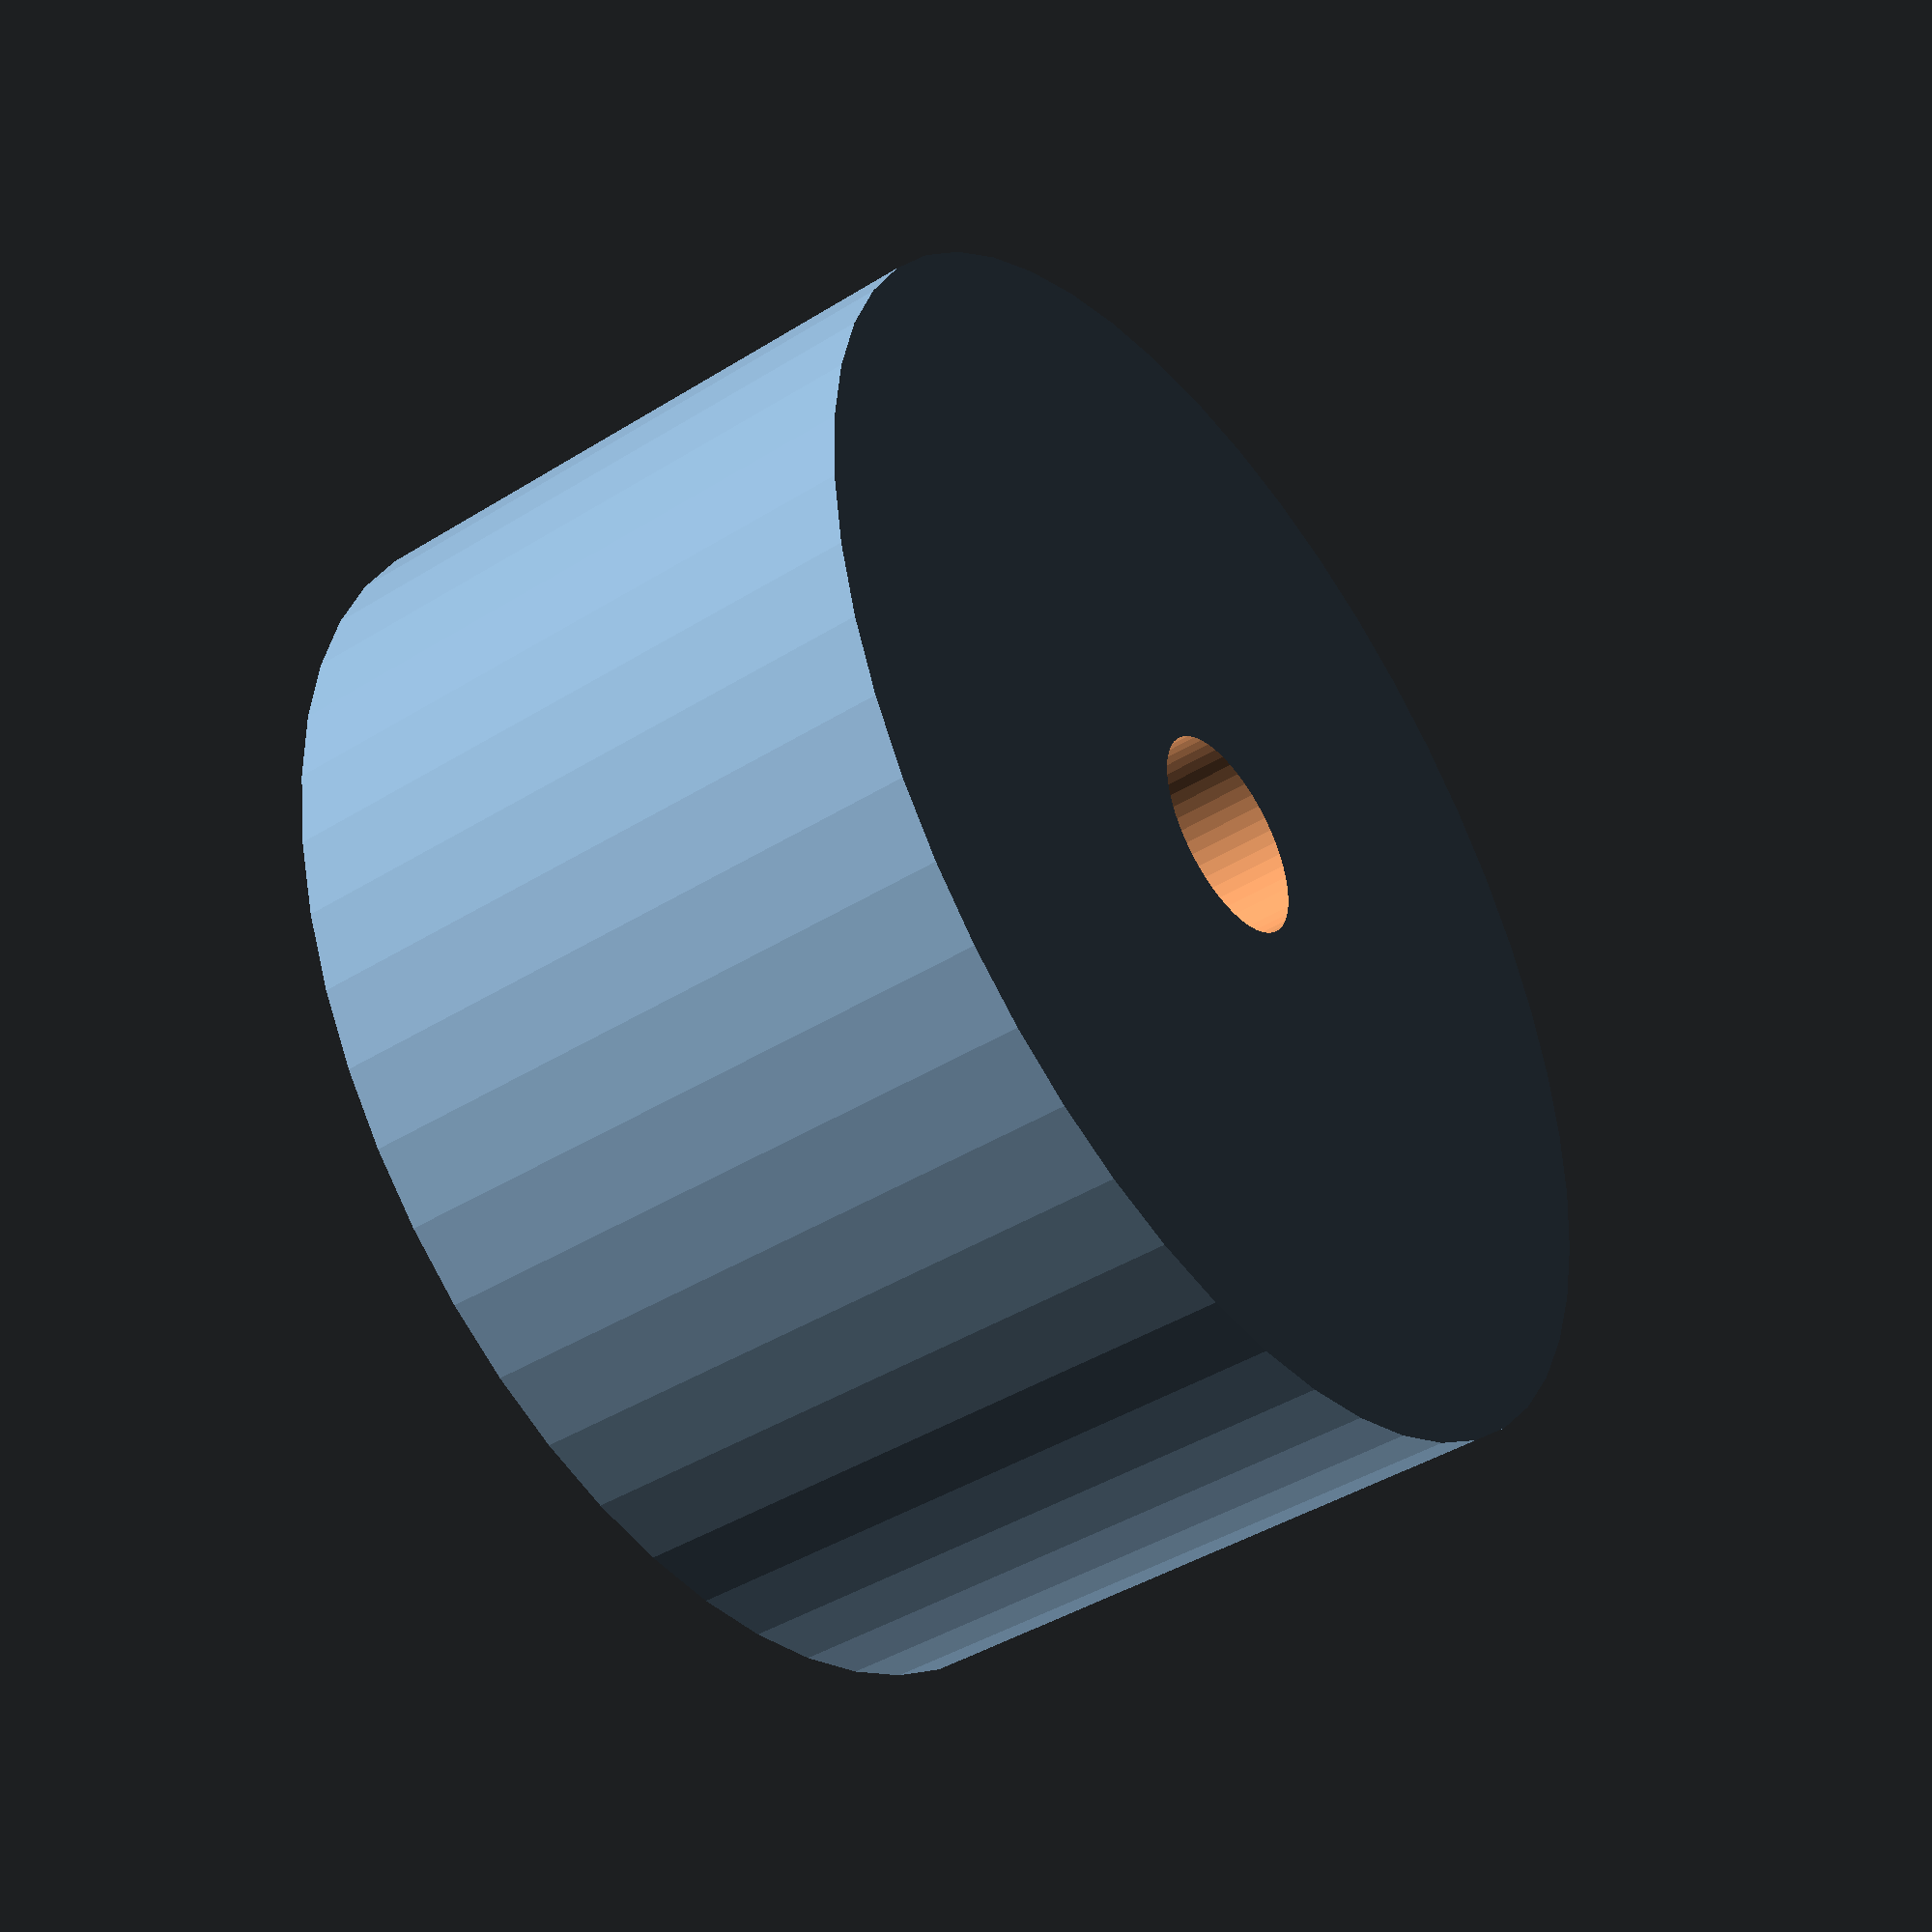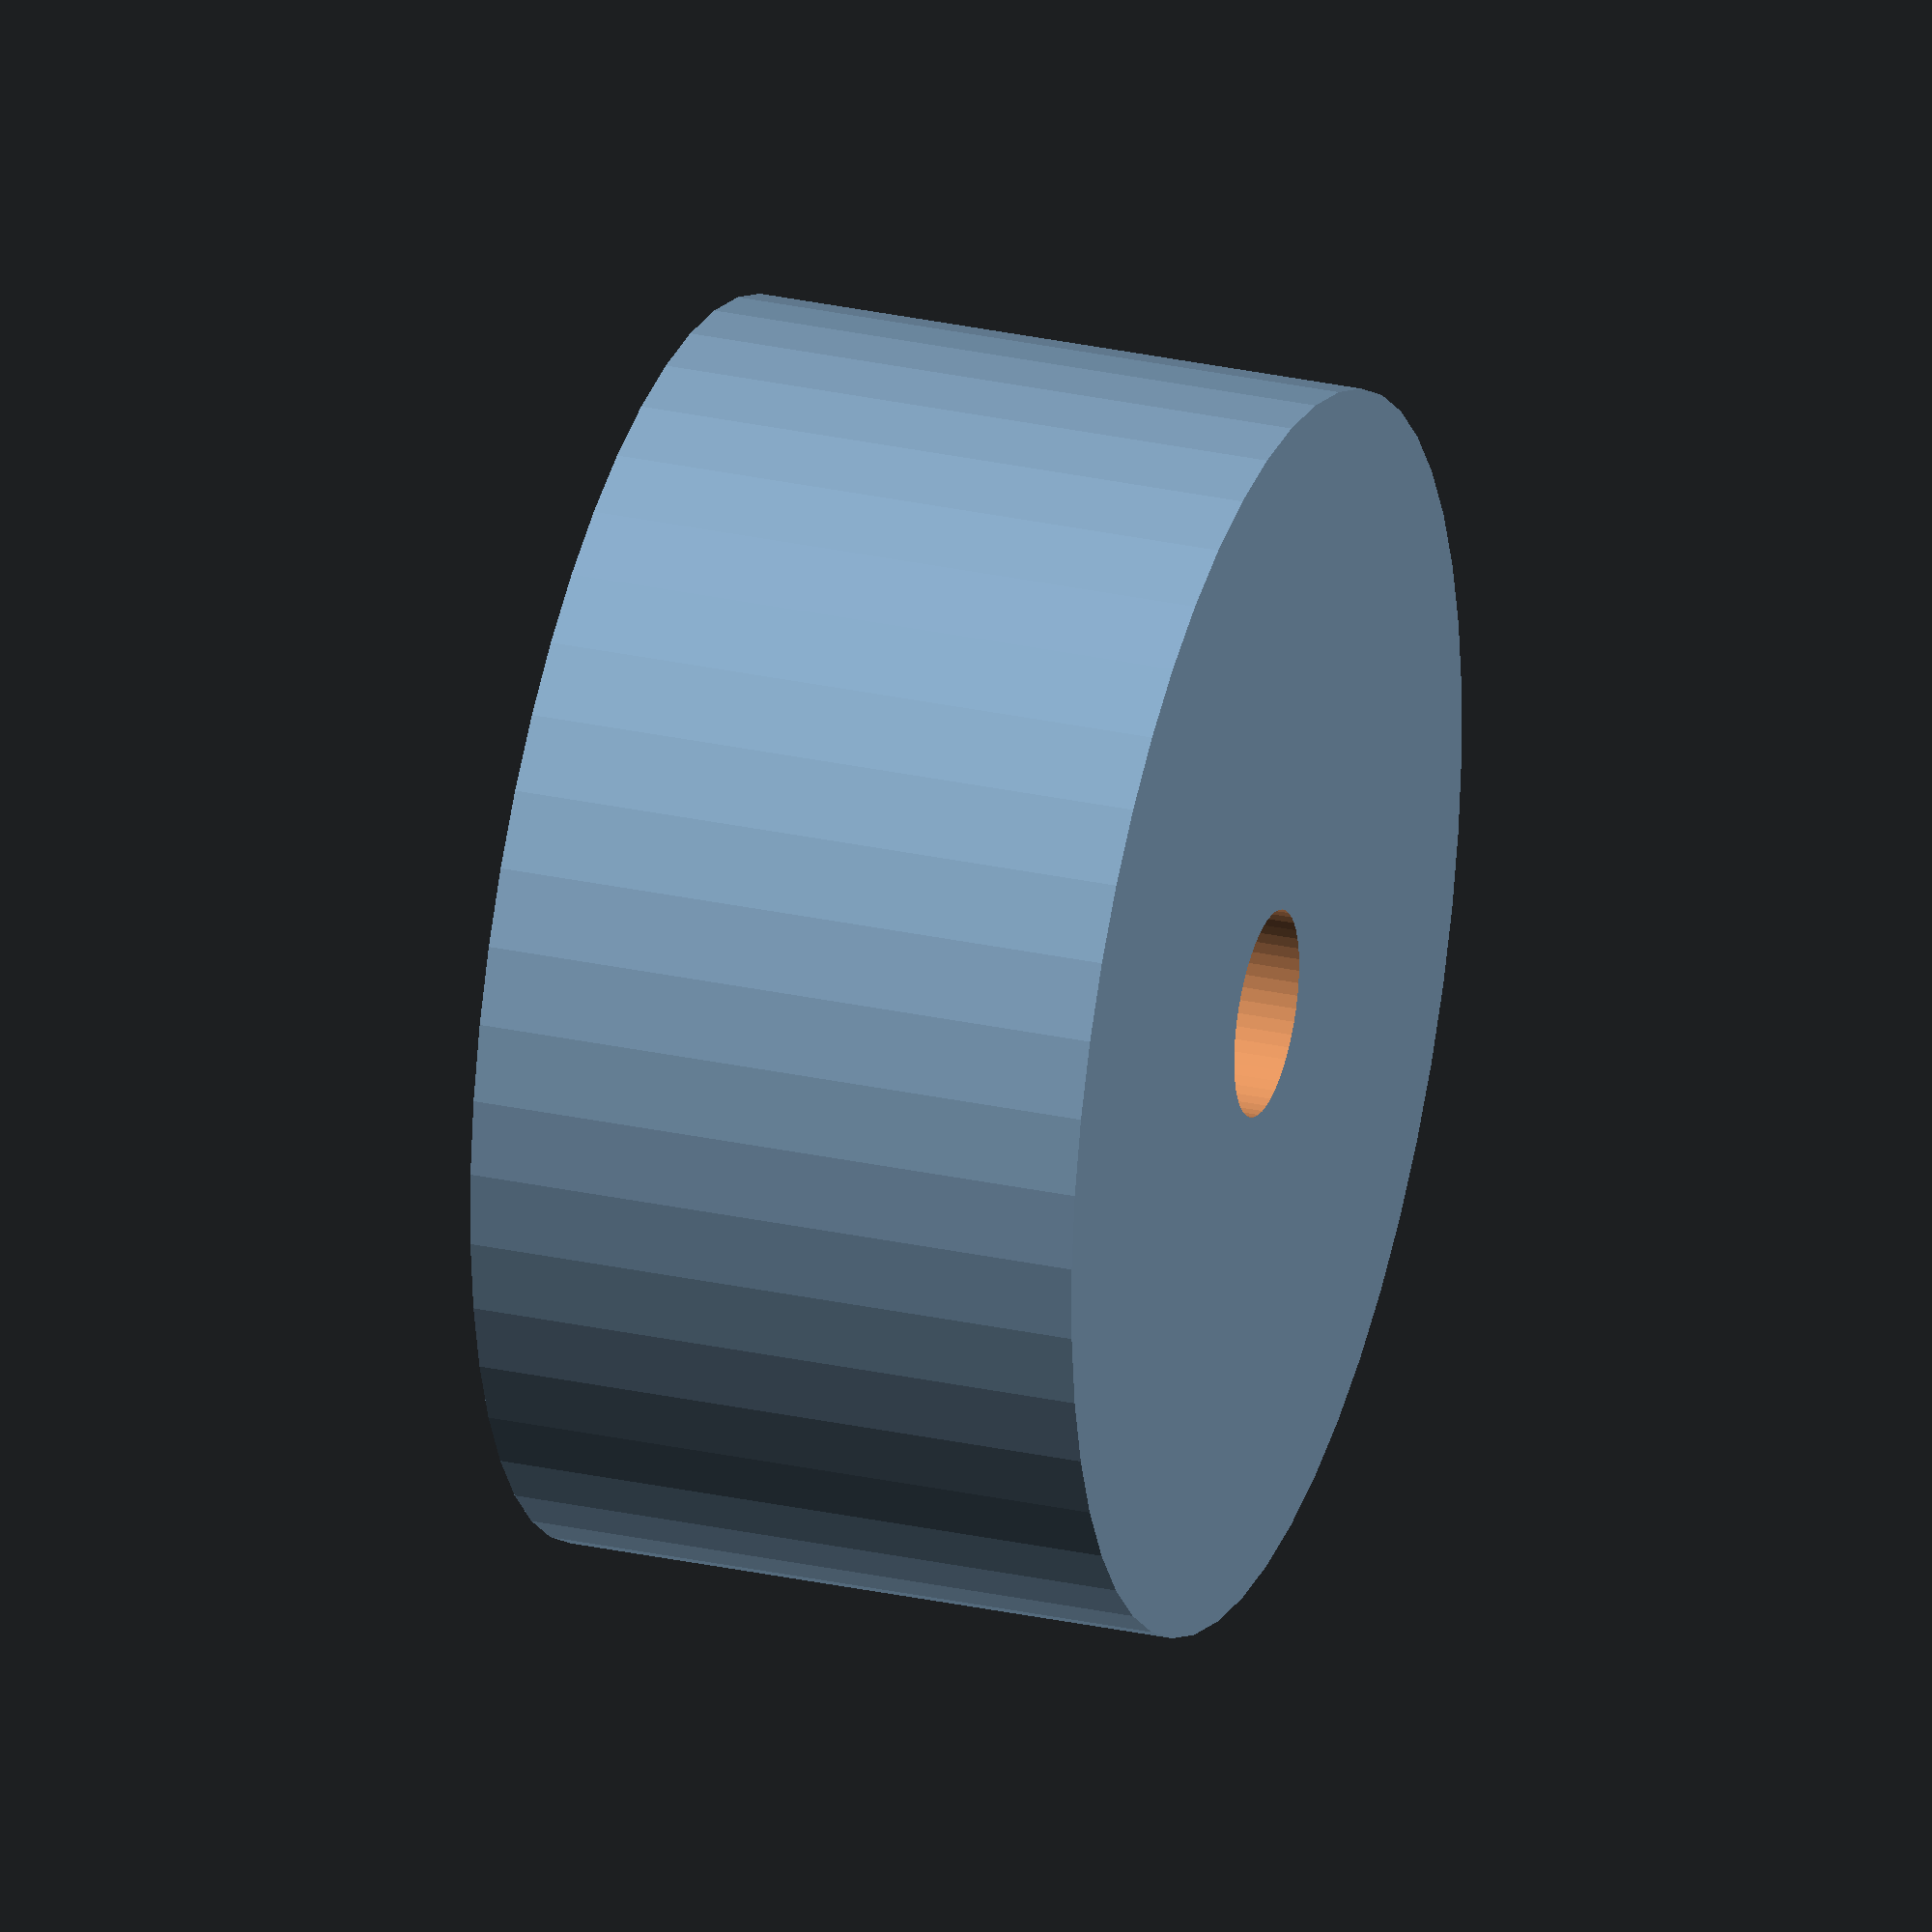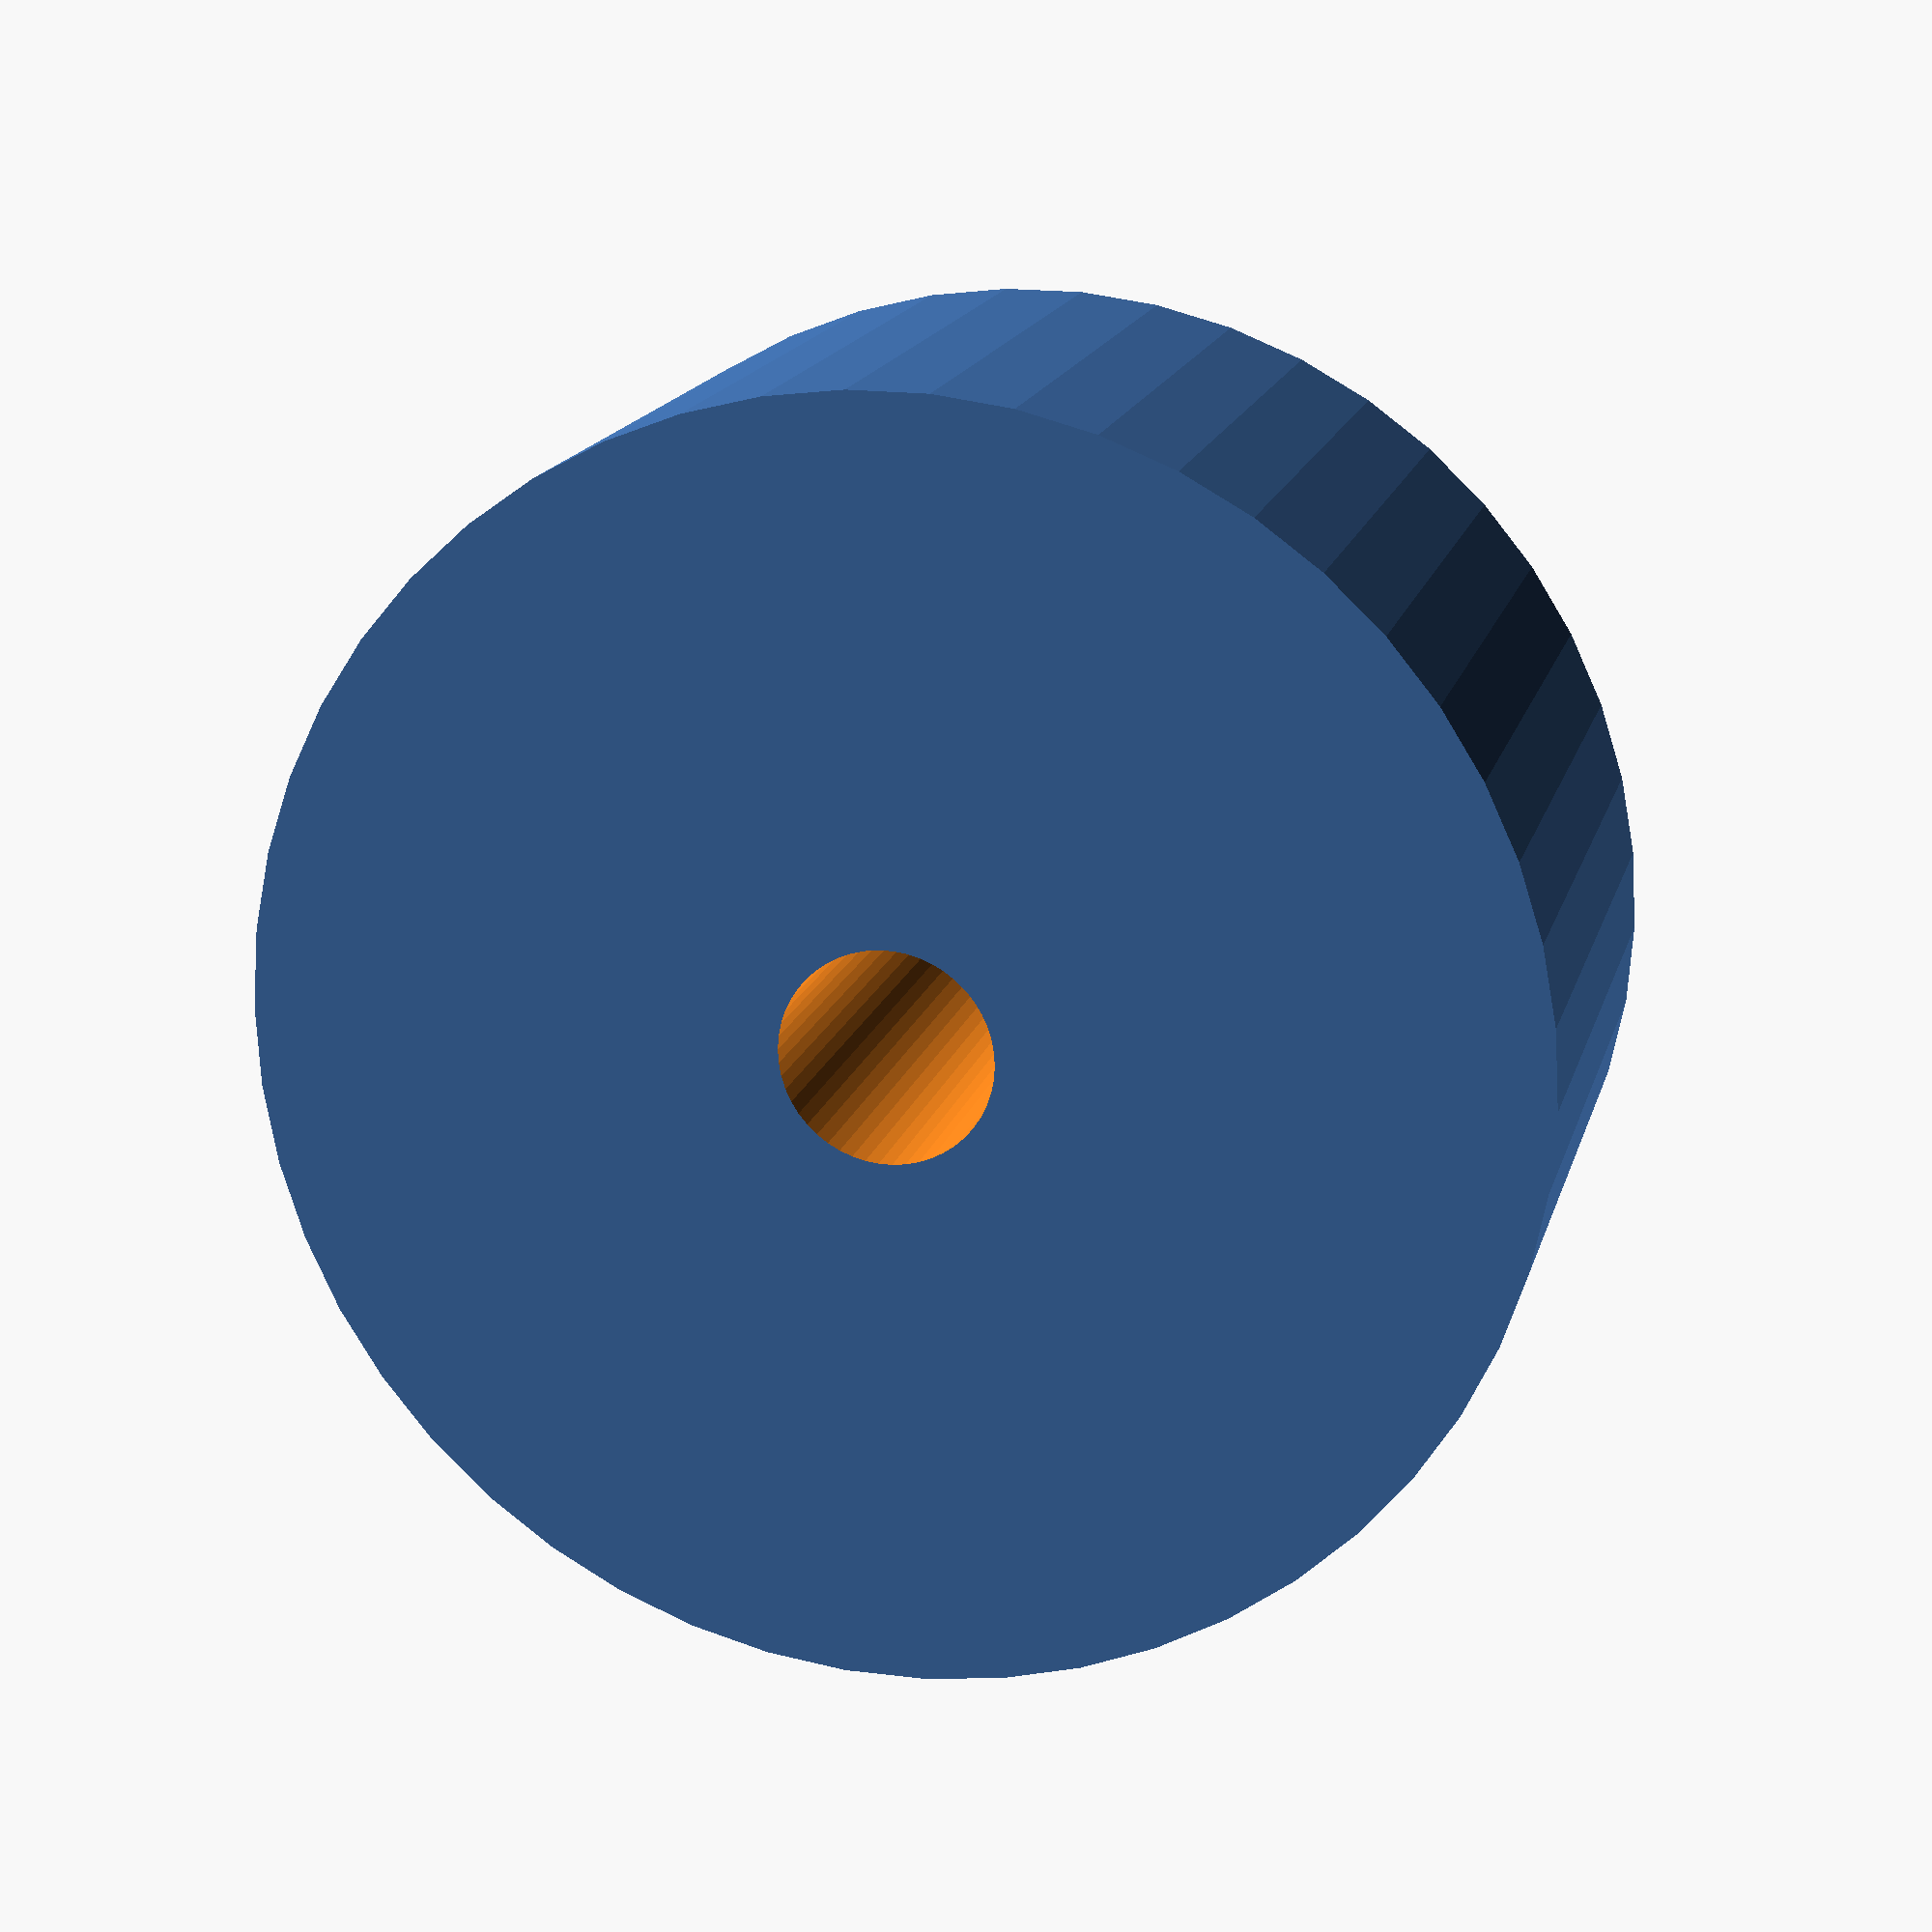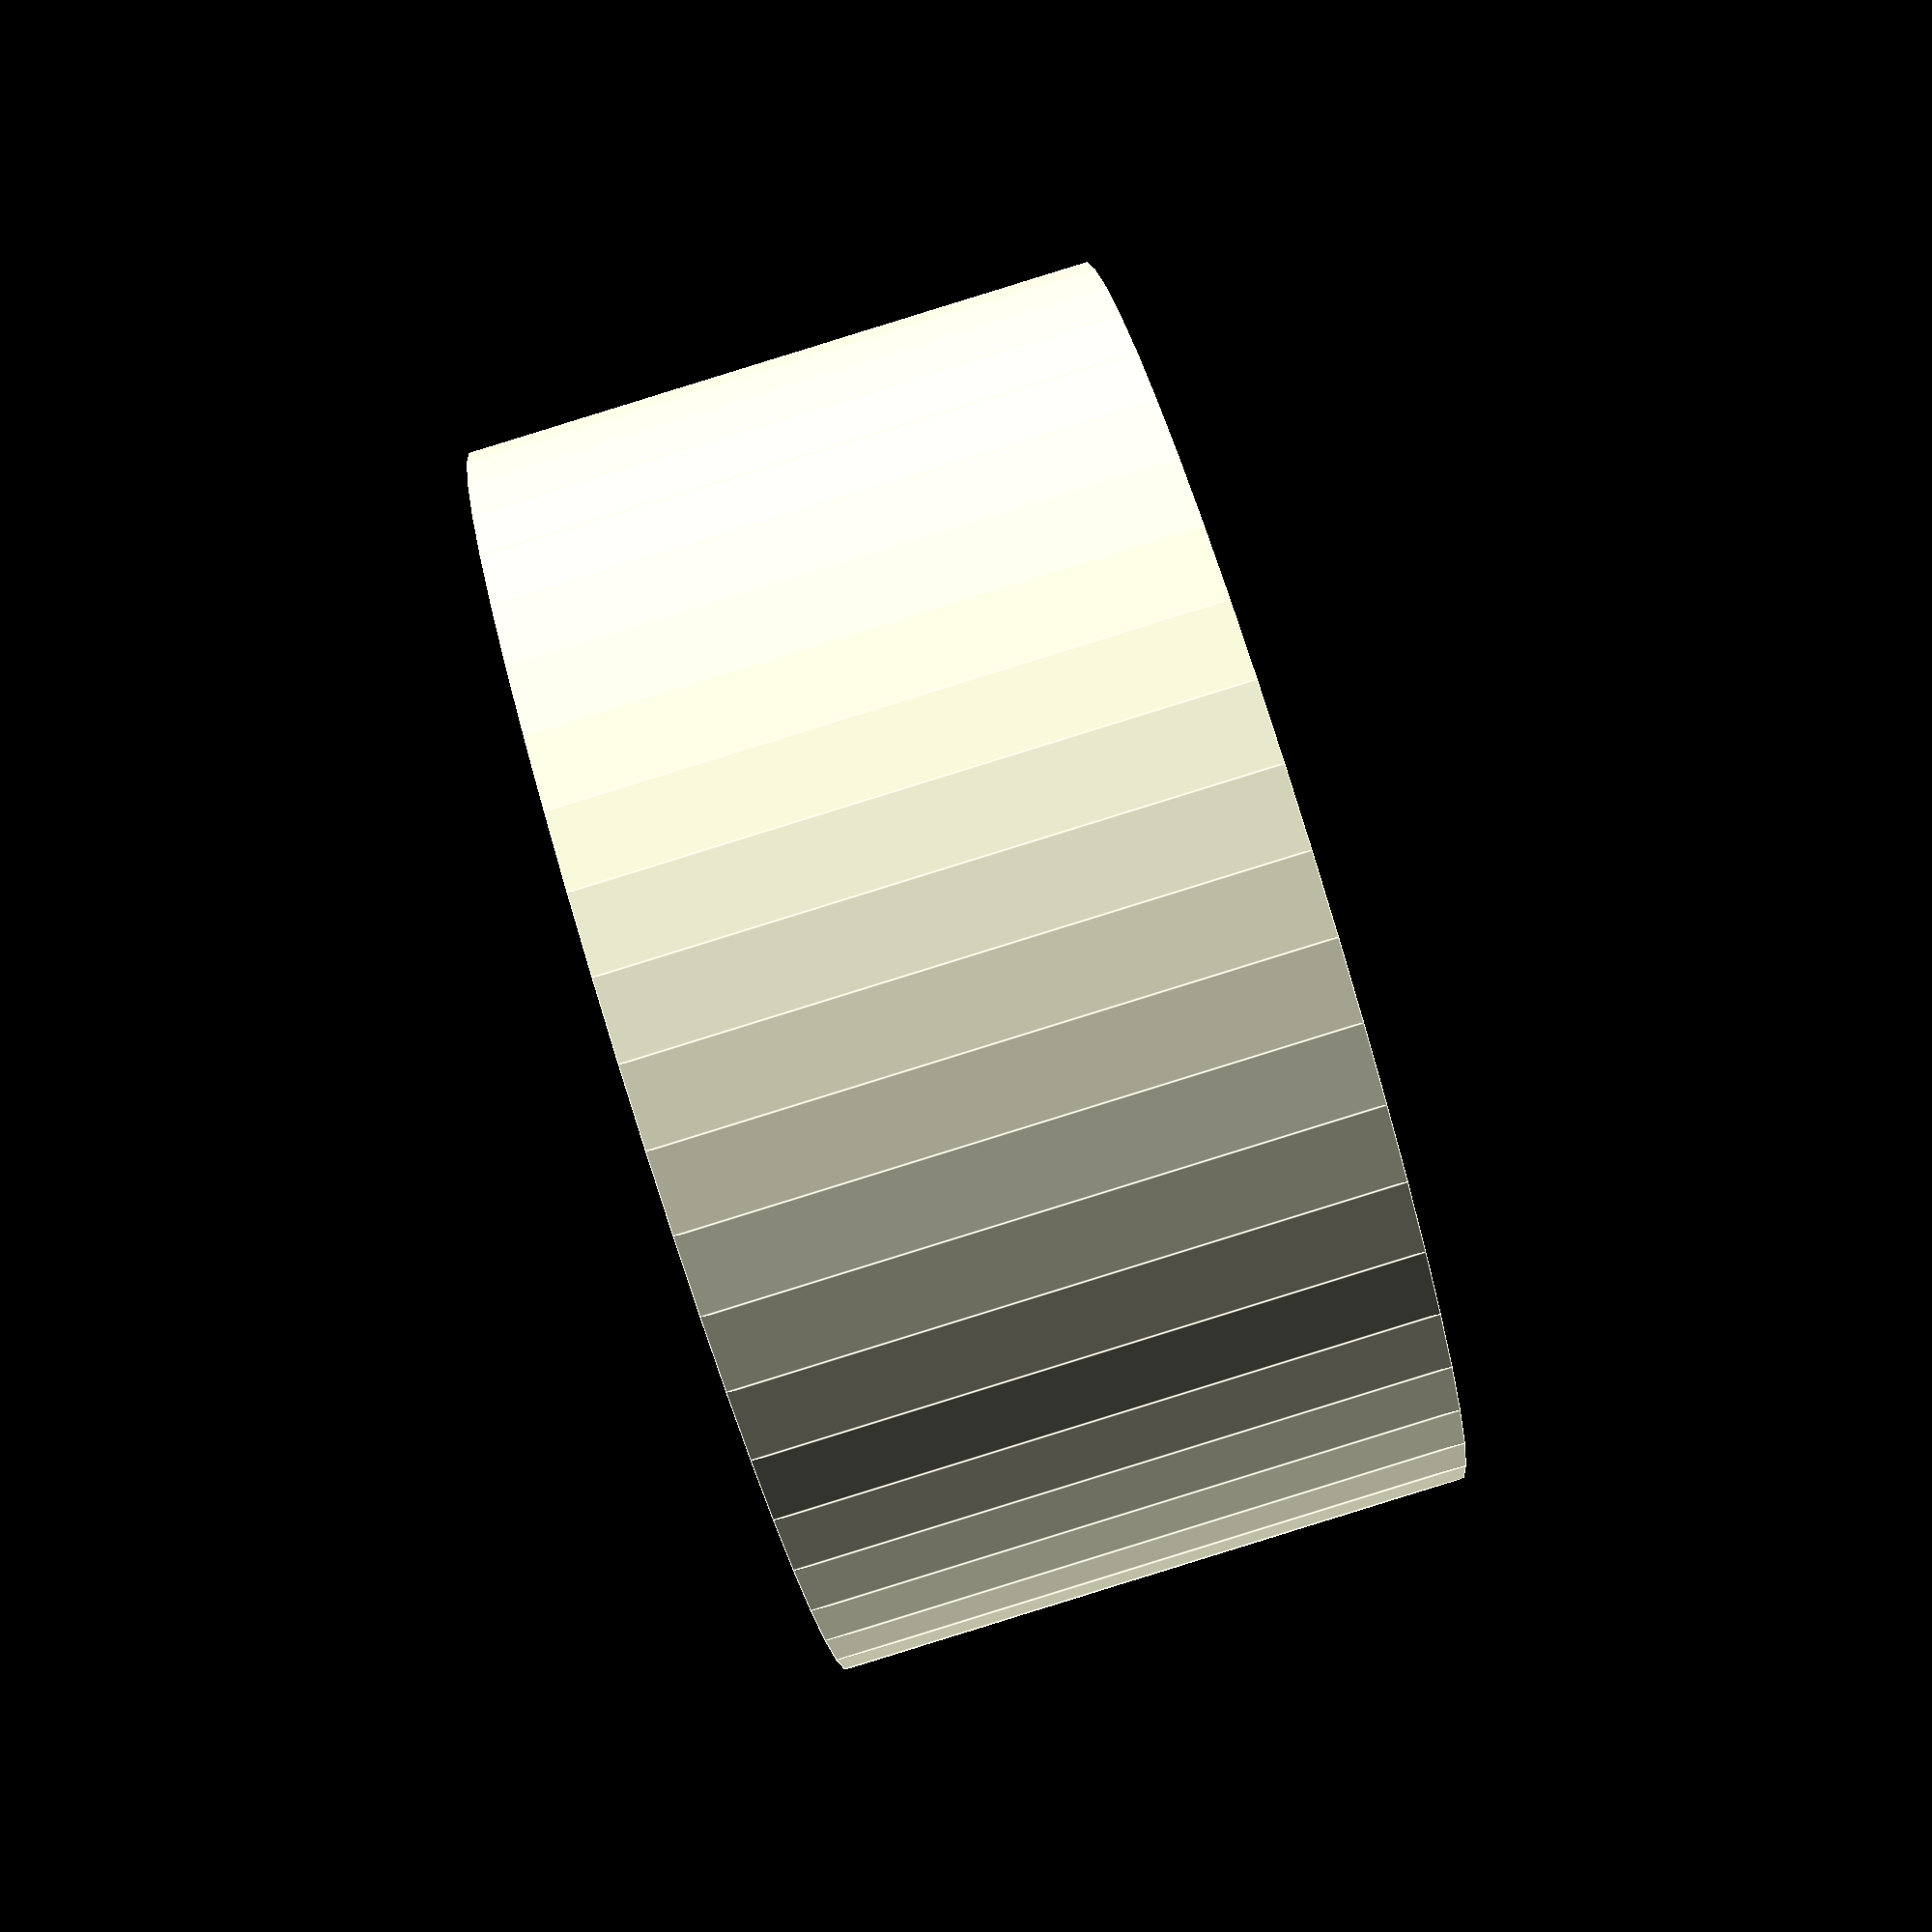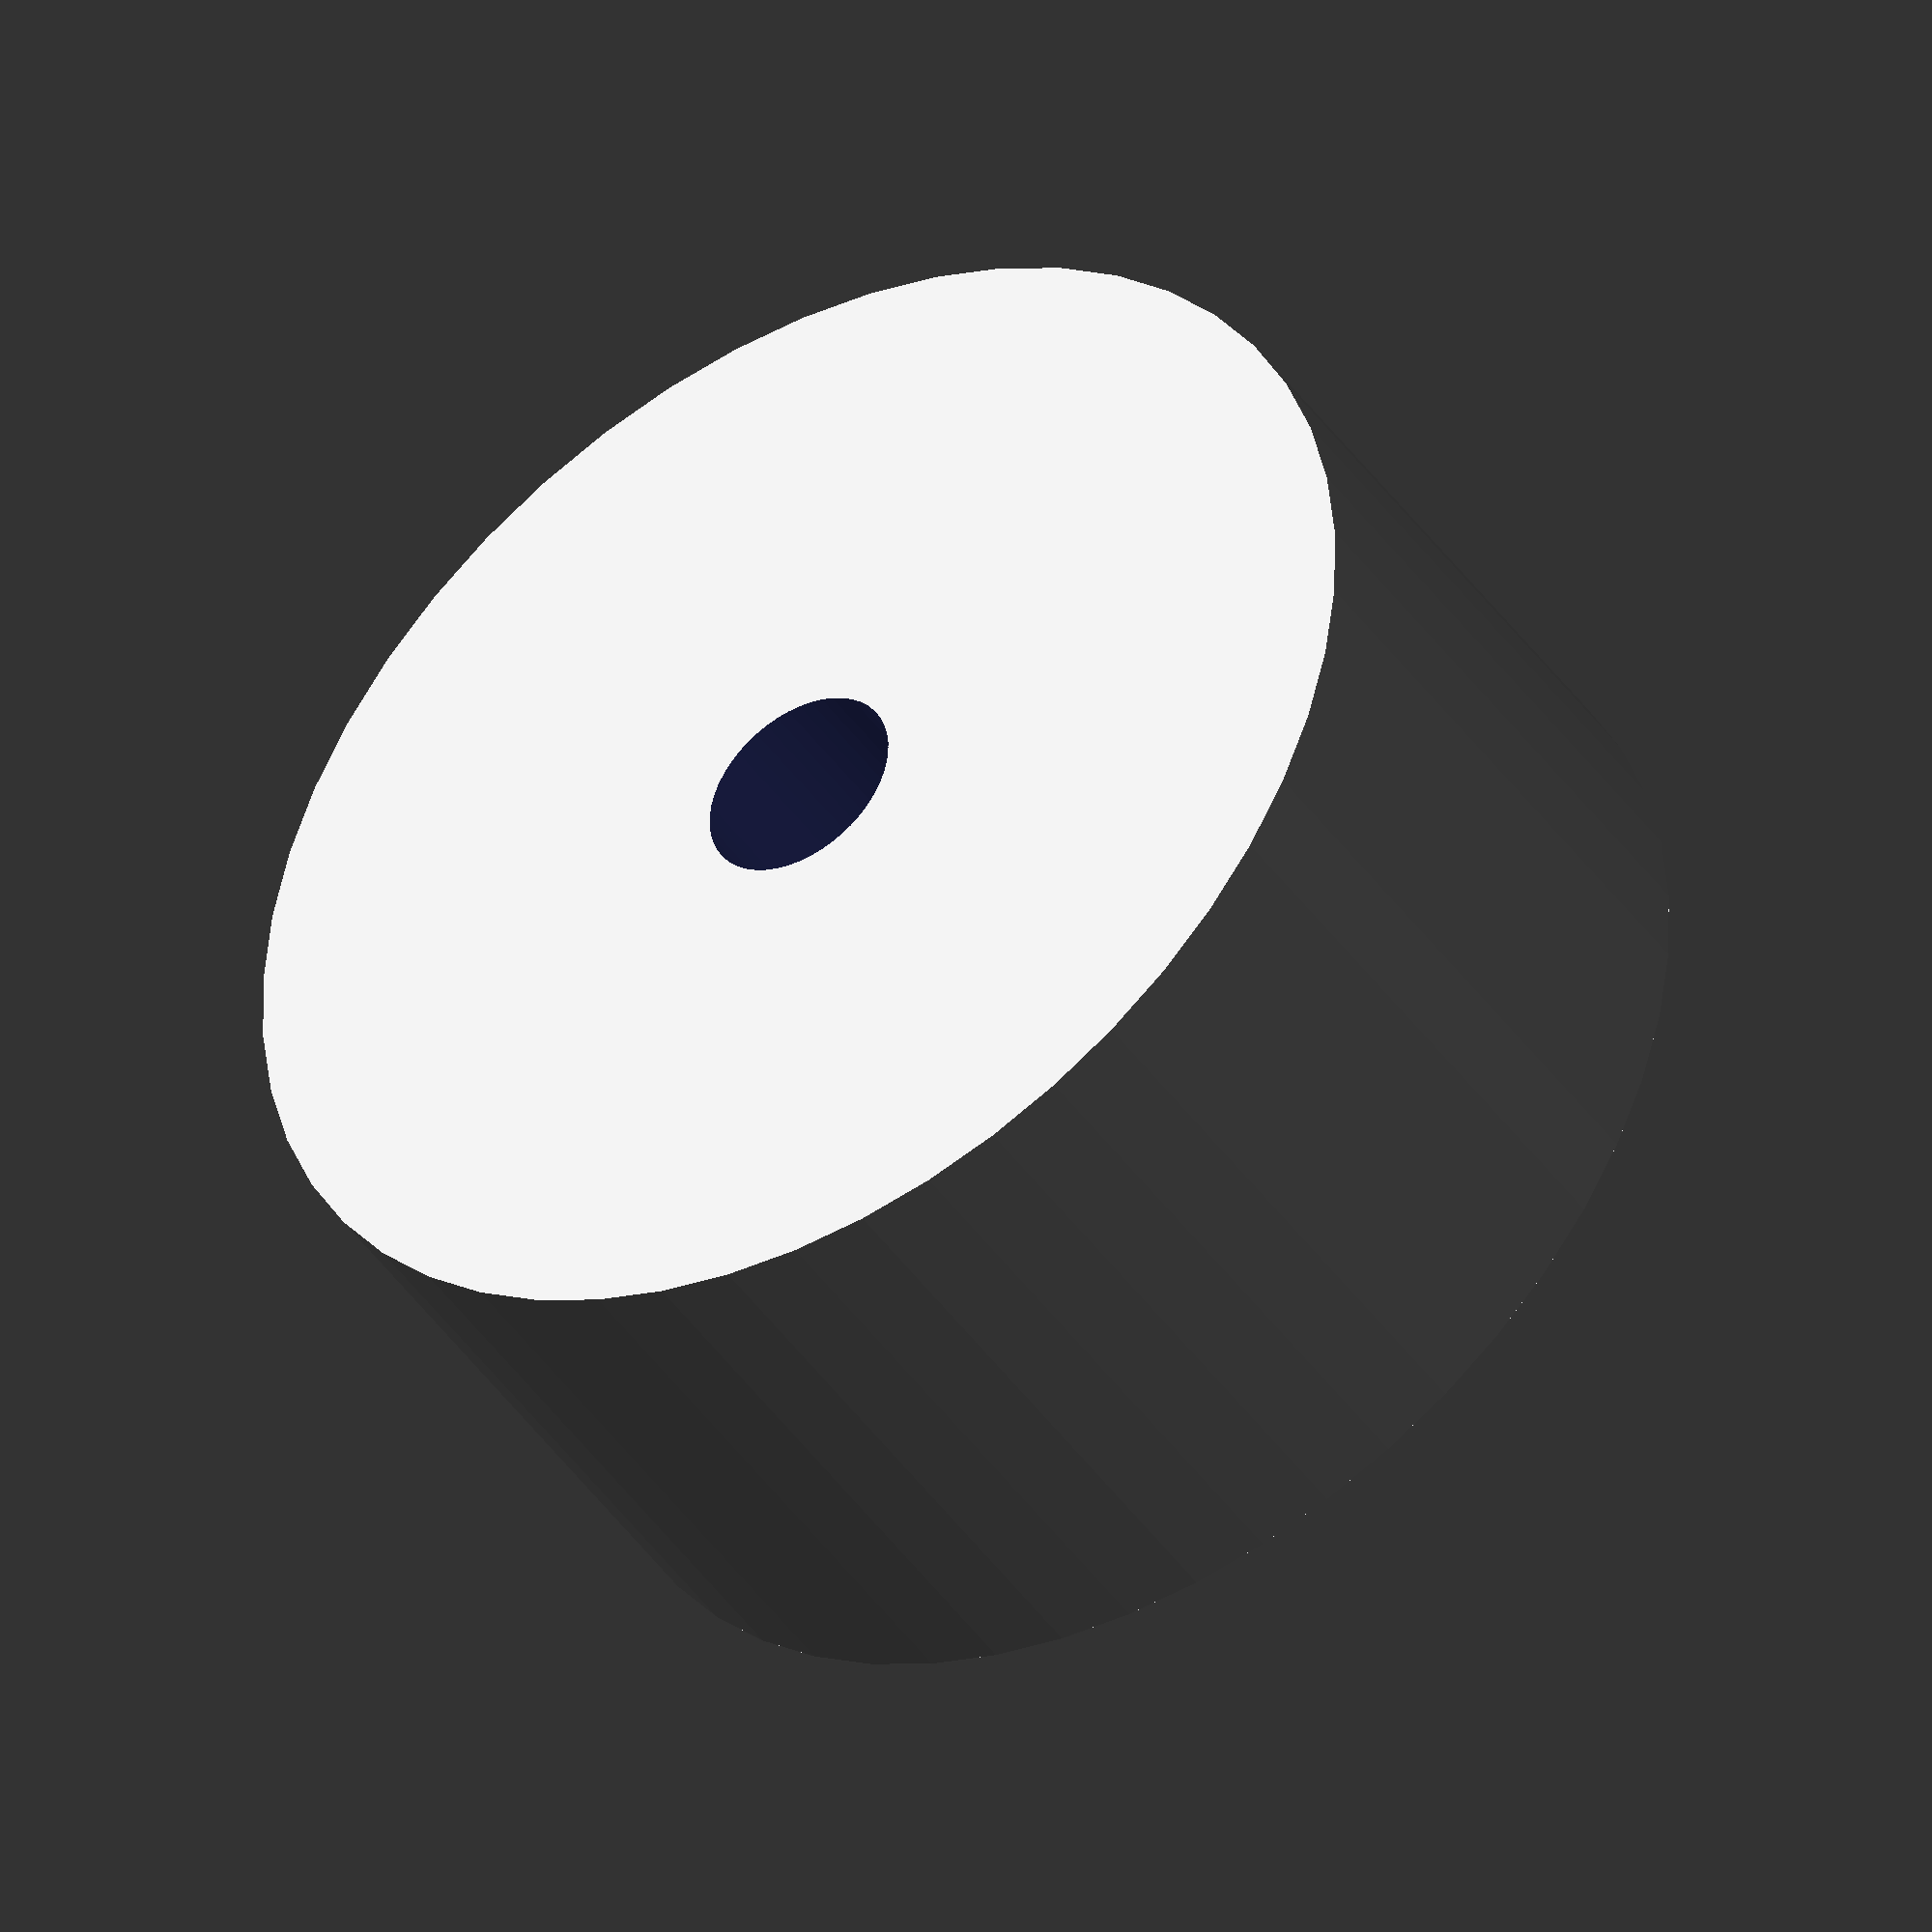
<openscad>
$fn = 50;


difference() {
	union() {
		translate(v = [0, 0, -12.0000000000]) {
			cylinder(h = 24, r = 24.0000000000);
		}
	}
	union() {
		translate(v = [0, 0, -100.0000000000]) {
			cylinder(h = 200, r = 4.0000000000);
		}
	}
}
</openscad>
<views>
elev=43.4 azim=221.2 roll=126.2 proj=p view=solid
elev=330.9 azim=212.3 roll=108.0 proj=o view=solid
elev=163.6 azim=150.8 roll=346.2 proj=p view=solid
elev=270.5 azim=53.8 roll=72.8 proj=p view=edges
elev=42.7 azim=240.8 roll=211.9 proj=o view=solid
</views>
